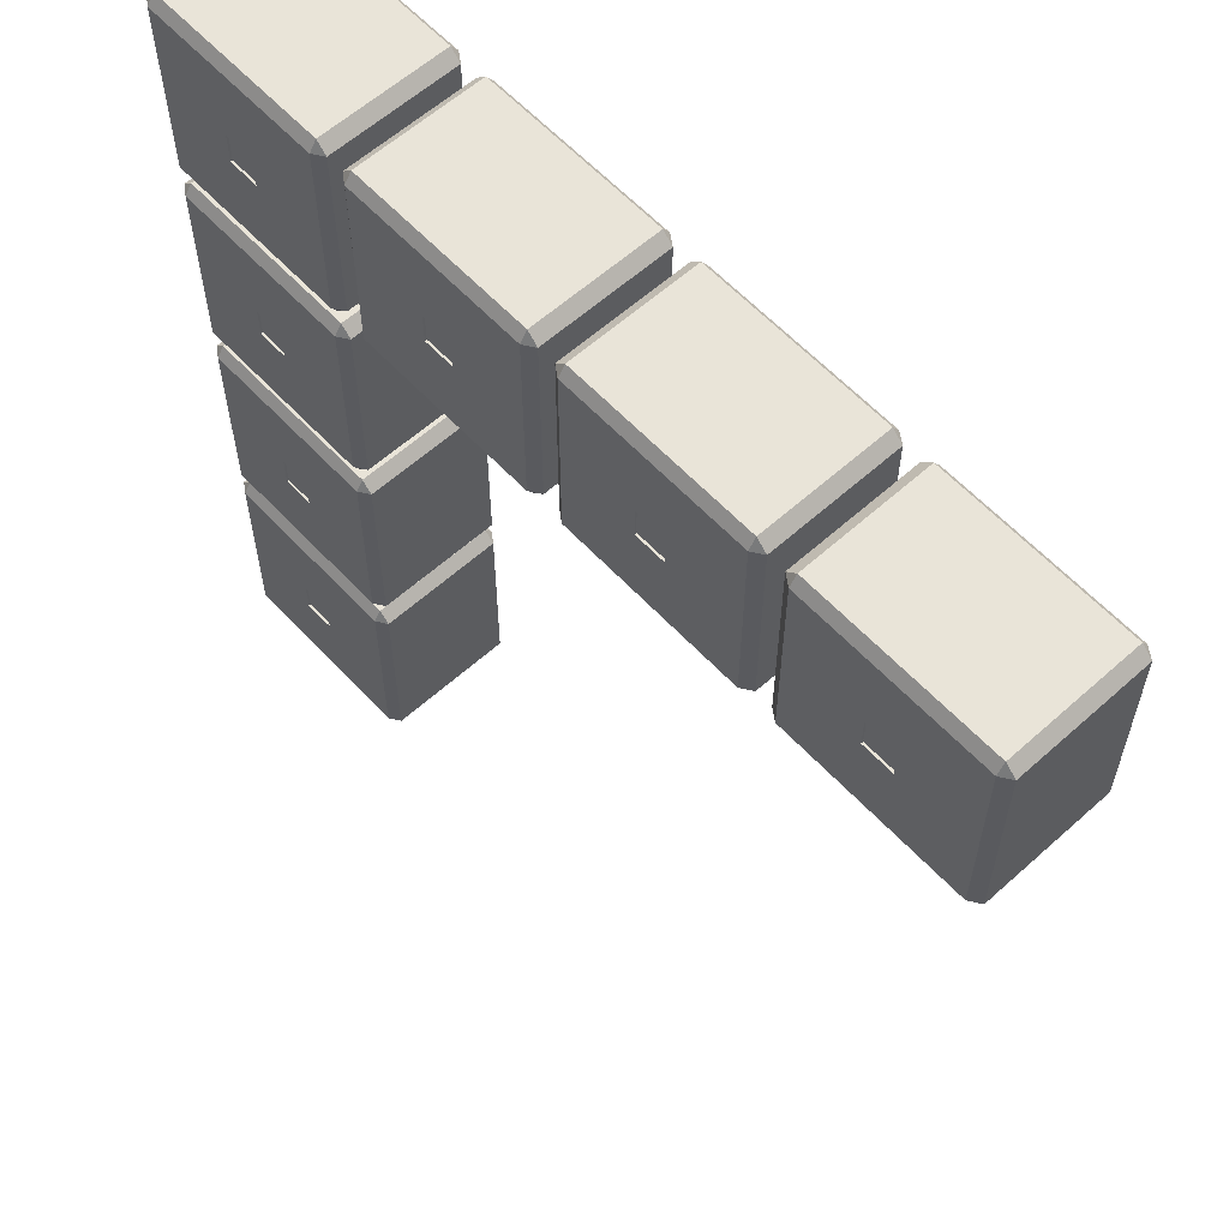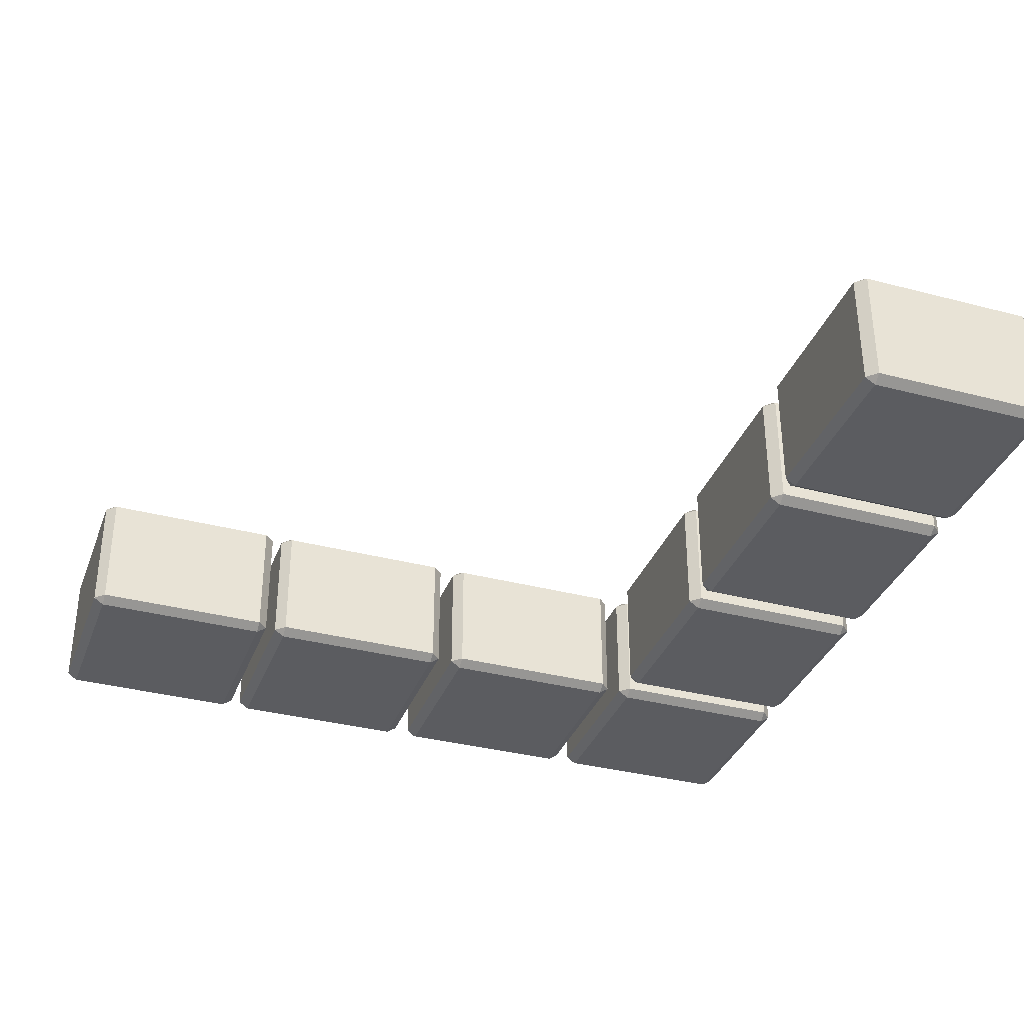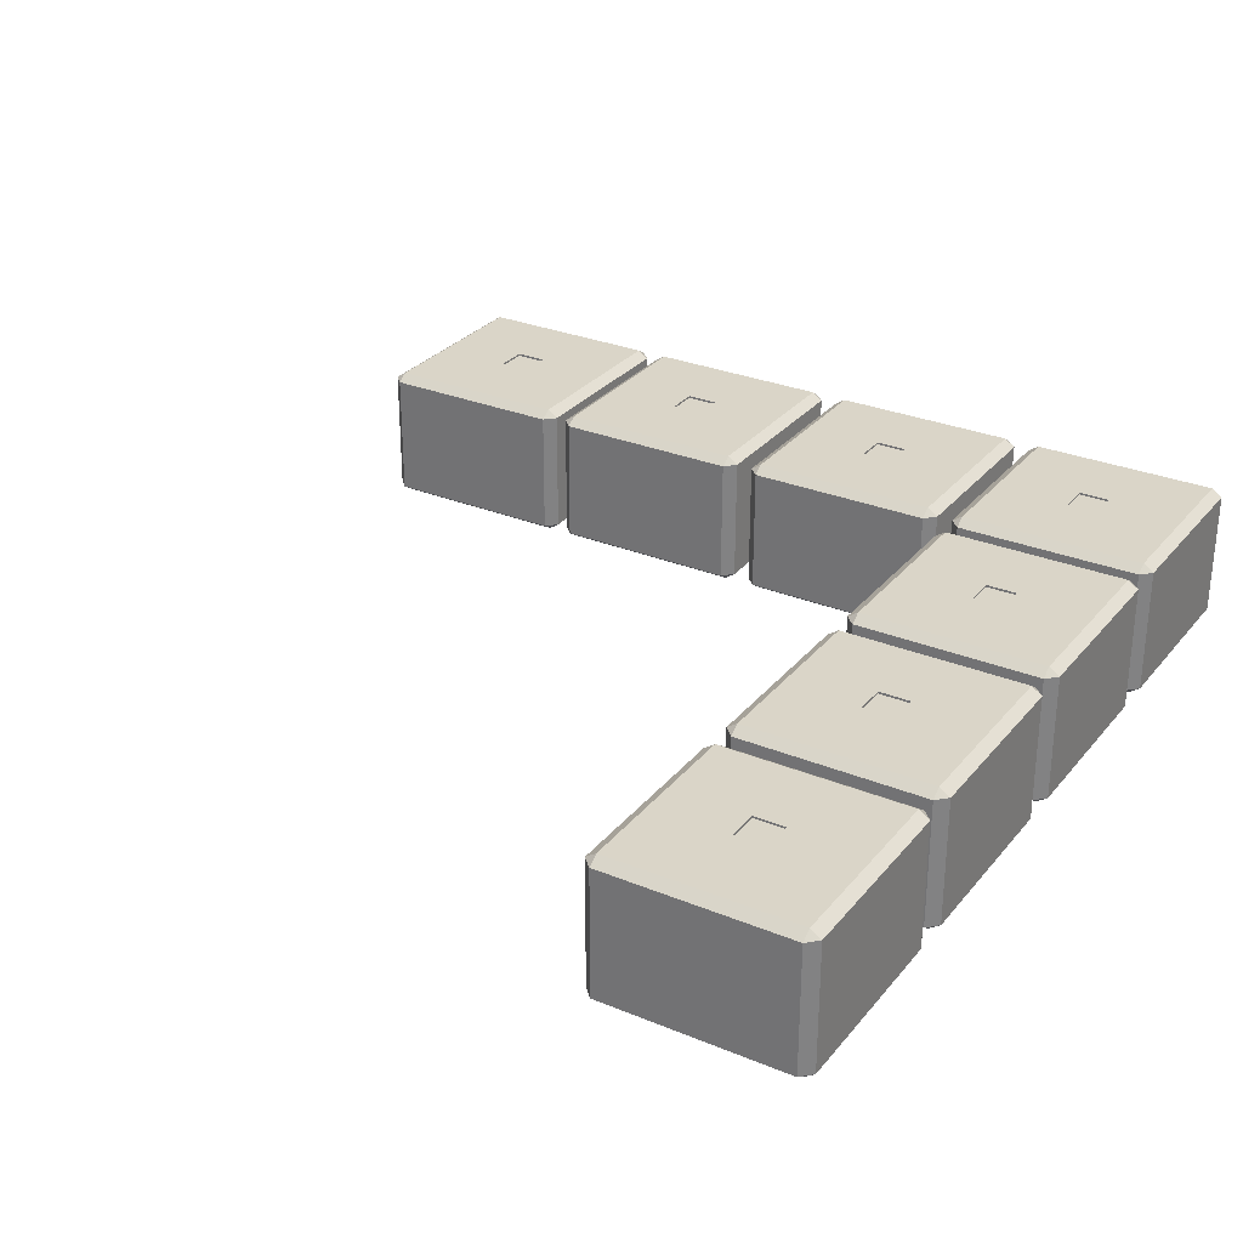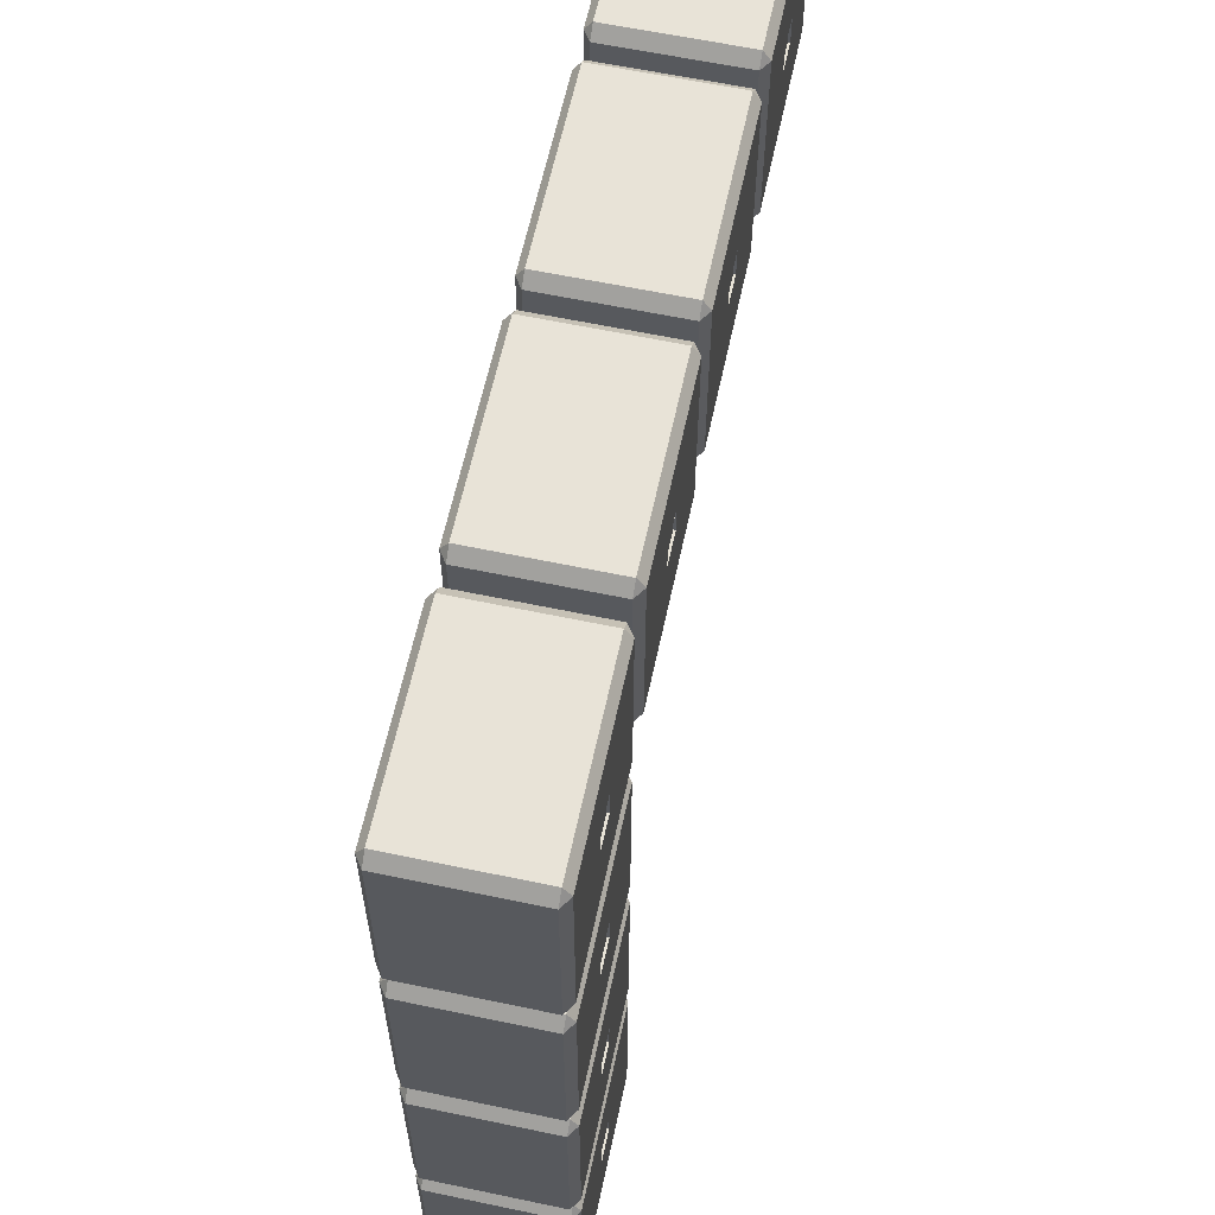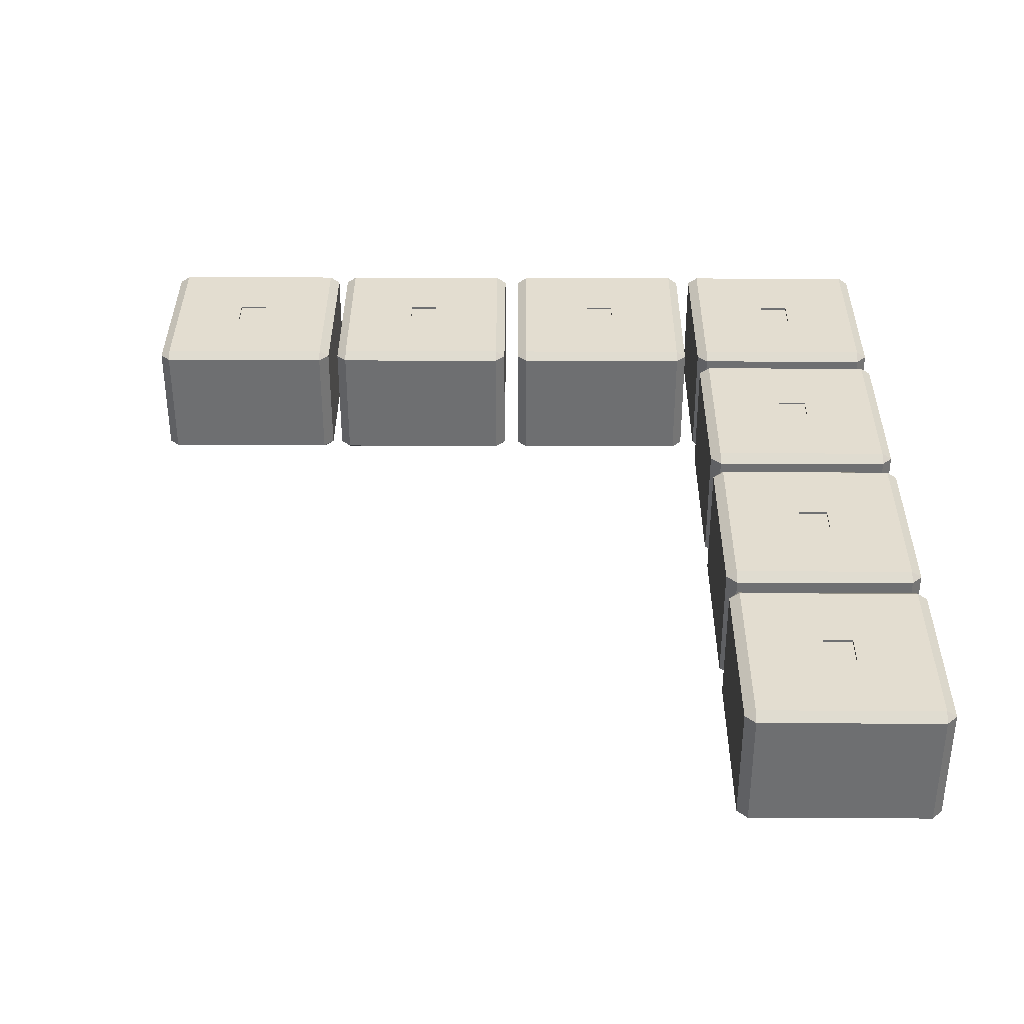
<metadata>
{"format":"obj","ext":"obj","renderer":"f3d","projection":"perspective","resolution":1024,"background":"white","views":[{"elev":59.9,"azim":-132.6,"up":"+Z"},{"elev":-34.9,"azim":-109.3,"up":"+Y"},{"elev":29.3,"azim":-58.6,"up":"+Y"},{"elev":61.6,"azim":102.1,"up":"+Z"},{"elev":35.5,"azim":-89.7,"up":"+Y"}]}
</metadata>
<code>
o Cubo.009_Cubo.017
v -105.1 59.49 135.4
v -105.1 60.07 136.2
v -106 60.07 135.4
v -105.1 70.35 136.2
v -96.26 70.77 129.1
v -106 70.35 135.4
v -105.1 59.49 120.2
v -106 60.07 120.2
v -105.1 60.07 119.4
v -96.26 70.77 126.5
v -105.1 70.35 119.4
v -106 70.35 120.2
v -89.95 59.49 135.4
v -89.09 60.07 135.4
v -89.95 60.07 136.2
v -98.79 70.77 126.5
v -89.95 70.35 136.2
v -89.09 70.35 135.4
v -89.95 59.49 120.2
v -89.95 60.07 119.4
v -89.09 60.07 120.2
v -98.79 70.77 129.1
v -89.09 70.35 120.2
v -89.95 70.35 119.4
v -105.1 70.94 135.4
v -105.1 70.94 120.2
v -89.95 70.94 120.2
v -89.95 70.94 135.4
v -105.1 70.94 135.4
v -98.79 70.94 129.1
v -98.79 70.94 126.5
v -105.1 70.94 120.2
v -96.26 70.94 129.1
v -89.95 70.94 135.4
v -96.26 70.94 126.5
v -89.95 70.94 120.2
v -50.27 59.49 135.4
v -50.27 60.07 136.2
v -51.13 60.07 135.4
v -50.27 70.35 136.2
v -41.44 70.77 129.1
v -51.13 70.35 135.4
v -50.27 59.49 120.2
v -51.13 60.07 120.2
v -50.27 60.07 119.4
v -41.44 70.77 126.5
v -50.27 70.35 119.4
v -51.13 70.35 120.2
v -35.13 59.49 135.4
v -34.26 60.07 135.4
v -35.13 60.07 136.2
v -43.96 70.77 126.5
v -35.13 70.35 136.2
v -34.26 70.35 135.4
v -35.13 59.49 120.2
v -35.13 60.07 119.4
v -34.26 60.07 120.2
v -43.96 70.77 129.1
v -34.26 70.35 120.2
v -35.13 70.35 119.4
v -50.27 70.94 135.4
v -50.27 70.94 120.2
v -35.13 70.94 120.2
v -35.13 70.94 135.4
v -50.27 70.94 135.4
v -43.96 70.94 129.1
v -43.96 70.94 126.5
v -50.27 70.94 120.2
v -41.44 70.94 129.1
v -35.13 70.94 135.4
v -41.44 70.94 126.5
v -35.13 70.94 120.2
v -68.56 59.49 135.4
v -68.56 60.07 136.2
v -69.42 60.07 135.4
v -68.56 70.35 136.2
v -59.72 70.77 129.1
v -69.42 70.35 135.4
v -68.56 59.49 120.2
v -69.42 60.07 120.2
v -68.56 60.07 119.4
v -59.72 70.77 126.5
v -68.56 70.35 119.4
v -69.42 70.35 120.2
v -53.41 59.49 135.4
v -52.55 60.07 135.4
v -53.41 60.07 136.2
v -62.25 70.77 126.5
v -53.41 70.35 136.2
v -52.55 70.35 135.4
v -53.41 59.49 120.2
v -53.41 60.07 119.4
v -52.55 60.07 120.2
v -62.25 70.77 129.1
v -52.55 70.35 120.2
v -53.41 70.35 119.4
v -68.56 70.94 135.4
v -68.56 70.94 120.2
v -53.41 70.94 120.2
v -53.41 70.94 135.4
v -68.56 70.94 135.4
v -62.25 70.94 129.1
v -62.25 70.94 126.5
v -68.56 70.94 120.2
v -59.72 70.94 129.1
v -53.41 70.94 135.4
v -59.72 70.94 126.5
v -53.41 70.94 120.2
v -50.27 59.49 117.2
v -50.27 60.07 118.1
v -51.13 60.07 117.2
v -50.27 70.35 118.1
v -41.44 70.77 110.9
v -51.13 70.35 117.2
v -50.27 59.49 102.1
v -51.13 60.07 102.1
v -50.27 60.07 101.2
v -41.44 70.77 108.4
v -50.27 70.35 101.2
v -51.13 70.35 102.1
v -35.13 59.49 117.2
v -34.26 60.07 117.2
v -35.13 60.07 118.1
v -43.96 70.77 108.4
v -35.13 70.35 118.1
v -34.26 70.35 117.2
v -35.13 59.49 102.1
v -35.13 60.07 101.2
v -34.26 60.07 102.1
v -43.96 70.77 110.9
v -34.26 70.35 102.1
v -35.13 70.35 101.2
v -50.27 70.94 117.2
v -50.27 70.94 102.1
v -35.13 70.94 102.1
v -35.13 70.94 117.2
v -50.27 70.94 117.2
v -43.96 70.94 110.9
v -43.96 70.94 108.4
v -50.27 70.94 102.1
v -41.44 70.94 110.9
v -35.13 70.94 117.2
v -41.44 70.94 108.4
v -35.13 70.94 102.1
v -50.27 59.49 98.98
v -50.27 60.07 99.84
v -51.13 60.07 98.98
v -50.27 70.35 99.84
v -41.44 70.77 92.67
v -51.13 70.35 98.98
v -50.27 59.49 83.84
v -51.13 60.07 83.84
v -50.27 60.07 82.97
v -41.44 70.77 90.15
v -50.27 70.35 82.97
v -51.13 70.35 83.84
v -35.13 59.49 98.98
v -34.26 60.07 98.98
v -35.13 60.07 99.84
v -43.96 70.77 90.15
v -35.13 70.35 99.84
v -34.26 70.35 98.98
v -35.13 59.49 83.84
v -35.13 60.07 82.97
v -34.26 60.07 83.84
v -43.96 70.77 92.67
v -34.26 70.35 83.84
v -35.13 70.35 82.97
v -50.27 70.94 98.98
v -50.27 70.94 83.84
v -35.13 70.94 83.84
v -35.13 70.94 98.98
v -50.27 70.94 98.98
v -43.96 70.94 92.67
v -43.96 70.94 90.15
v -50.27 70.94 83.84
v -41.44 70.94 92.67
v -35.13 70.94 98.98
v -41.44 70.94 90.15
v -35.13 70.94 83.84
v -50.27 59.49 81.21
v -50.27 60.07 82.07
v -51.13 60.07 81.21
v -50.27 70.35 82.07
v -41.44 70.77 74.9
v -51.13 70.35 81.21
v -50.27 59.49 66.06
v -51.13 60.07 66.06
v -50.27 60.07 65.2
v -41.44 70.77 72.37
v -50.27 70.35 65.2
v -51.13 70.35 66.06
v -35.13 59.49 81.21
v -34.26 60.07 81.21
v -35.13 60.07 82.07
v -43.96 70.77 72.37
v -35.13 70.35 82.07
v -34.26 70.35 81.21
v -35.13 59.49 66.06
v -35.13 60.07 65.2
v -34.26 60.07 66.06
v -43.96 70.77 74.9
v -34.26 70.35 66.06
v -35.13 70.35 65.2
v -50.27 70.94 81.21
v -50.27 70.94 66.06
v -35.13 70.94 66.06
v -35.13 70.94 81.21
v -50.27 70.94 81.21
v -43.96 70.94 74.9
v -43.96 70.94 72.37
v -50.27 70.94 66.06
v -41.44 70.94 74.9
v -35.13 70.94 81.21
v -41.44 70.94 72.37
v -35.13 70.94 66.06
v -86.84 59.49 135.4
v -86.84 60.07 136.2
v -87.7 60.07 135.4
v -86.84 70.35 136.2
v -78.01 70.77 129.1
v -87.7 70.35 135.4
v -86.84 59.49 120.2
v -87.7 60.07 120.2
v -86.84 60.07 119.4
v -78.01 70.77 126.5
v -86.84 70.35 119.4
v -87.7 70.35 120.2
v -71.7 59.49 135.4
v -70.84 60.07 135.4
v -71.7 60.07 136.2
v -80.53 70.77 126.5
v -71.7 70.35 136.2
v -70.84 70.35 135.4
v -71.7 59.49 120.2
v -71.7 60.07 119.4
v -70.84 60.07 120.2
v -80.53 70.77 129.1
v -70.84 70.35 120.2
v -71.7 70.35 119.4
v -86.84 70.94 135.4
v -86.84 70.94 120.2
v -71.7 70.94 120.2
v -71.7 70.94 135.4
v -86.84 70.94 135.4
v -80.53 70.94 129.1
v -80.53 70.94 126.5
v -86.84 70.94 120.2
v -78.01 70.94 129.1
v -71.7 70.94 135.4
v -78.01 70.94 126.5
v -71.7 70.94 120.2
f 17 2 15
f 23 14 21
f 34 25 28
f 6 8 3
f 11 20 9
f 1 2 3
f 4 25 6
f 7 8 9
f 26 11 12
f 13 14 15
f 28 17 18
f 19 20 21
f 27 23 24
f 1 8 7
f 4 3 2
f 26 6 25
f 9 12 11
f 7 20 19
f 27 11 26
f 21 24 23
f 19 14 13
f 28 23 27
f 15 18 17
f 13 2 1
f 25 17 28
f 19 1 7
f 35 5 33
f 36 28 27
f 16 5 10
f 32 27 26
f 30 32 29
f 35 32 31
f 35 34 36
f 30 34 33
f 29 26 25
f 30 16 31
f 33 22 30
f 31 10 35
f 53 38 51
f 59 50 57
f 70 61 64
f 42 44 39
f 47 56 45
f 37 38 39
f 40 61 42
f 43 44 45
f 62 47 48
f 49 50 51
f 64 53 54
f 55 56 57
f 63 59 60
f 37 44 43
f 40 39 38
f 62 42 61
f 45 48 47
f 43 56 55
f 63 47 62
f 57 60 59
f 55 50 49
f 64 59 63
f 51 54 53
f 49 38 37
f 61 53 64
f 55 37 43
f 71 41 69
f 72 64 63
f 52 41 46
f 68 63 62
f 67 65 66
f 71 68 67
f 69 72 71
f 66 70 69
f 65 62 61
f 66 52 67
f 69 58 66
f 67 46 71
f 89 74 87
f 95 86 93
f 106 97 100
f 78 80 75
f 83 92 81
f 73 74 75
f 76 97 78
f 79 80 81
f 98 83 84
f 85 86 87
f 100 89 90
f 91 92 93
f 99 95 96
f 73 80 79
f 76 75 74
f 98 78 97
f 81 84 83
f 79 92 91
f 99 83 98
f 93 96 95
f 91 86 85
f 100 95 99
f 87 90 89
f 85 74 73
f 97 89 100
f 91 73 79
f 107 77 105
f 108 100 99
f 88 77 82
f 104 99 98
f 102 104 101
f 107 104 103
f 107 106 108
f 102 106 105
f 101 98 97
f 102 88 103
f 105 94 102
f 103 82 107
f 125 110 123
f 131 122 129
f 142 133 136
f 114 116 111
f 119 128 117
f 109 110 111
f 112 133 114
f 115 116 117
f 134 119 120
f 121 122 123
f 136 125 126
f 127 128 129
f 135 131 132
f 109 116 115
f 112 111 110
f 134 114 133
f 117 120 119
f 115 128 127
f 135 119 134
f 129 132 131
f 127 122 121
f 136 131 135
f 123 126 125
f 121 110 109
f 133 125 136
f 127 109 115
f 143 113 141
f 144 136 135
f 124 113 118
f 140 135 134
f 139 137 138
f 143 140 139
f 141 144 143
f 138 142 141
f 137 134 133
f 138 124 139
f 141 130 138
f 139 118 143
f 161 146 159
f 167 158 165
f 178 169 172
f 150 152 147
f 155 164 153
f 145 146 147
f 148 169 150
f 151 152 153
f 170 155 156
f 157 158 159
f 172 161 162
f 163 164 165
f 171 167 168
f 145 152 151
f 148 147 146
f 170 150 169
f 153 156 155
f 151 164 163
f 171 155 170
f 165 168 167
f 163 158 157
f 172 167 171
f 159 162 161
f 157 146 145
f 169 161 172
f 163 145 151
f 179 149 177
f 180 172 171
f 160 149 154
f 176 171 170
f 175 173 174
f 179 176 175
f 179 178 180
f 174 178 177
f 173 170 169
f 174 160 175
f 177 166 174
f 175 154 179
f 197 182 195
f 203 194 201
f 214 205 208
f 186 188 183
f 191 200 189
f 181 182 183
f 184 205 186
f 187 188 189
f 206 191 192
f 193 194 195
f 208 197 198
f 199 200 201
f 207 203 204
f 181 188 187
f 184 183 182
f 206 186 205
f 189 192 191
f 187 200 199
f 207 191 206
f 201 204 203
f 199 194 193
f 208 203 207
f 195 198 197
f 193 182 181
f 205 197 208
f 199 181 187
f 215 185 213
f 216 208 207
f 196 185 190
f 212 207 206
f 211 209 210
f 215 212 211
f 213 216 215
f 210 214 213
f 209 206 205
f 210 196 211
f 213 202 210
f 211 190 215
f 233 218 231
f 239 230 237
f 250 241 244
f 222 224 219
f 227 236 225
f 217 218 219
f 220 241 222
f 223 224 225
f 242 227 228
f 229 230 231
f 244 233 234
f 235 236 237
f 243 239 240
f 217 224 223
f 220 219 218
f 242 222 241
f 225 228 227
f 223 236 235
f 243 227 242
f 237 240 239
f 235 230 229
f 244 239 243
f 231 234 233
f 229 218 217
f 241 233 244
f 235 217 223
f 251 221 249
f 252 244 243
f 232 221 226
f 248 243 242
f 246 248 245
f 251 248 247
f 251 250 252
f 246 250 249
f 245 242 241
f 246 232 247
f 249 238 246
f 247 226 251
f 17 4 2
f 23 18 14
f 34 29 25
f 6 12 8
f 11 24 20
f 1 3 8
f 4 6 3
f 26 12 6
f 9 8 12
f 7 9 20
f 27 24 11
f 21 20 24
f 19 21 14
f 28 18 23
f 15 14 18
f 13 15 2
f 25 4 17
f 19 13 1
f 35 10 5
f 36 34 28
f 16 22 5
f 32 36 27
f 30 31 32
f 35 36 32
f 35 33 34
f 30 29 34
f 29 32 26
f 30 22 16
f 33 5 22
f 31 16 10
f 53 40 38
f 59 54 50
f 70 65 61
f 42 48 44
f 47 60 56
f 37 39 44
f 40 42 39
f 62 48 42
f 45 44 48
f 43 45 56
f 63 60 47
f 57 56 60
f 55 57 50
f 64 54 59
f 51 50 54
f 49 51 38
f 61 40 53
f 55 49 37
f 71 46 41
f 72 70 64
f 52 58 41
f 68 72 63
f 67 68 65
f 71 72 68
f 69 70 72
f 66 65 70
f 65 68 62
f 66 58 52
f 69 41 58
f 67 52 46
f 89 76 74
f 95 90 86
f 106 101 97
f 78 84 80
f 83 96 92
f 73 75 80
f 76 78 75
f 98 84 78
f 81 80 84
f 79 81 92
f 99 96 83
f 93 92 96
f 91 93 86
f 100 90 95
f 87 86 90
f 85 87 74
f 97 76 89
f 91 85 73
f 107 82 77
f 108 106 100
f 88 94 77
f 104 108 99
f 102 103 104
f 107 108 104
f 107 105 106
f 102 101 106
f 101 104 98
f 102 94 88
f 105 77 94
f 103 88 82
f 125 112 110
f 131 126 122
f 142 137 133
f 114 120 116
f 119 132 128
f 109 111 116
f 112 114 111
f 134 120 114
f 117 116 120
f 115 117 128
f 135 132 119
f 129 128 132
f 127 129 122
f 136 126 131
f 123 122 126
f 121 123 110
f 133 112 125
f 127 121 109
f 143 118 113
f 144 142 136
f 124 130 113
f 140 144 135
f 139 140 137
f 143 144 140
f 141 142 144
f 138 137 142
f 137 140 134
f 138 130 124
f 141 113 130
f 139 124 118
f 161 148 146
f 167 162 158
f 178 173 169
f 150 156 152
f 155 168 164
f 145 147 152
f 148 150 147
f 170 156 150
f 153 152 156
f 151 153 164
f 171 168 155
f 165 164 168
f 163 165 158
f 172 162 167
f 159 158 162
f 157 159 146
f 169 148 161
f 163 157 145
f 179 154 149
f 180 178 172
f 160 166 149
f 176 180 171
f 175 176 173
f 179 180 176
f 179 177 178
f 174 173 178
f 173 176 170
f 174 166 160
f 177 149 166
f 175 160 154
f 197 184 182
f 203 198 194
f 214 209 205
f 186 192 188
f 191 204 200
f 181 183 188
f 184 186 183
f 206 192 186
f 189 188 192
f 187 189 200
f 207 204 191
f 201 200 204
f 199 201 194
f 208 198 203
f 195 194 198
f 193 195 182
f 205 184 197
f 199 193 181
f 215 190 185
f 216 214 208
f 196 202 185
f 212 216 207
f 211 212 209
f 215 216 212
f 213 214 216
f 210 209 214
f 209 212 206
f 210 202 196
f 213 185 202
f 211 196 190
f 233 220 218
f 239 234 230
f 250 245 241
f 222 228 224
f 227 240 236
f 217 219 224
f 220 222 219
f 242 228 222
f 225 224 228
f 223 225 236
f 243 240 227
f 237 236 240
f 235 237 230
f 244 234 239
f 231 230 234
f 229 231 218
f 241 220 233
f 235 229 217
f 251 226 221
f 252 250 244
f 232 238 221
f 248 252 243
f 246 247 248
f 251 252 248
f 251 249 250
f 246 245 250
f 245 248 242
f 246 238 232
f 249 221 238
f 247 232 226

</code>
